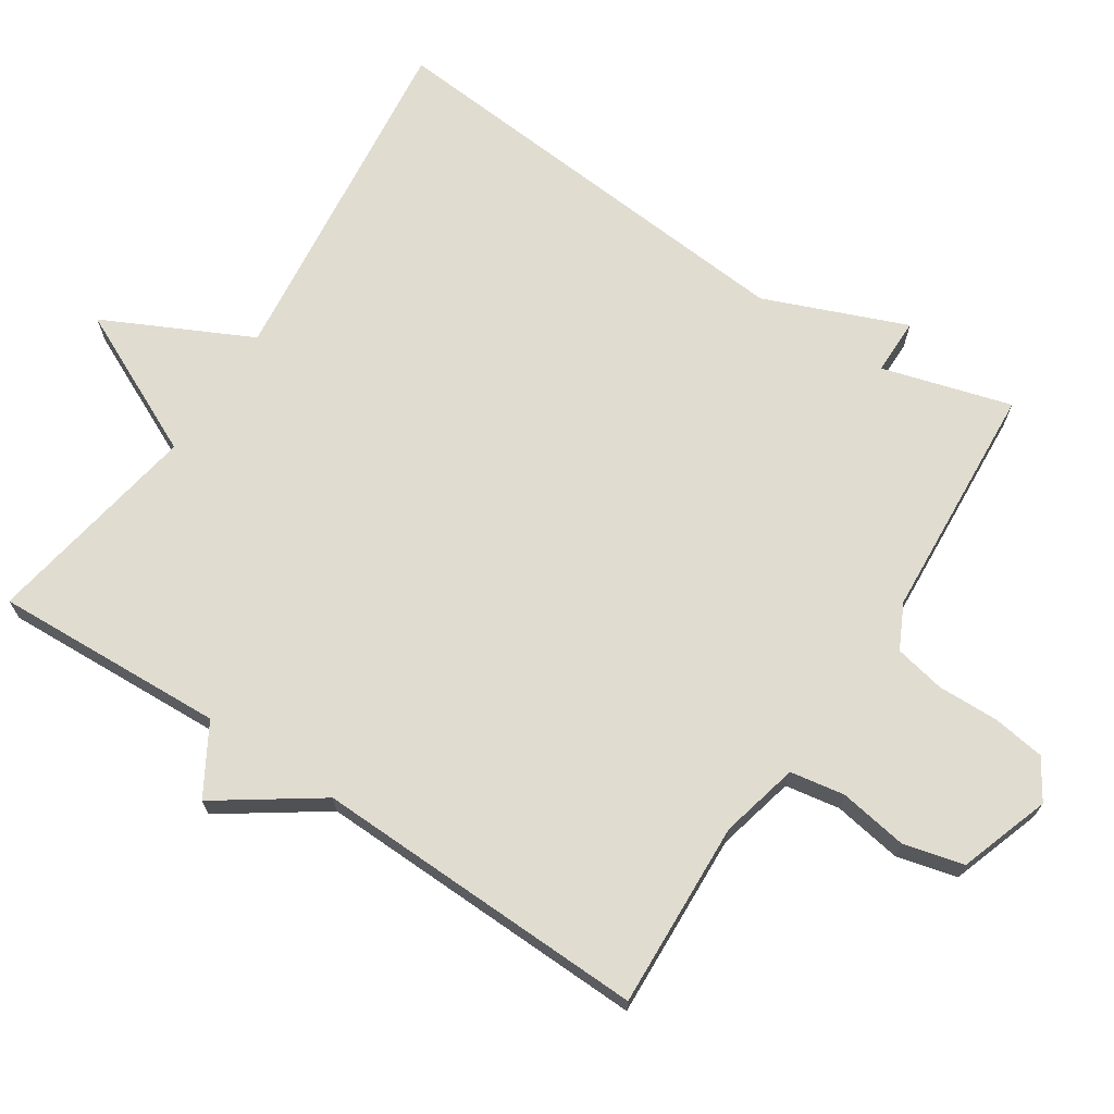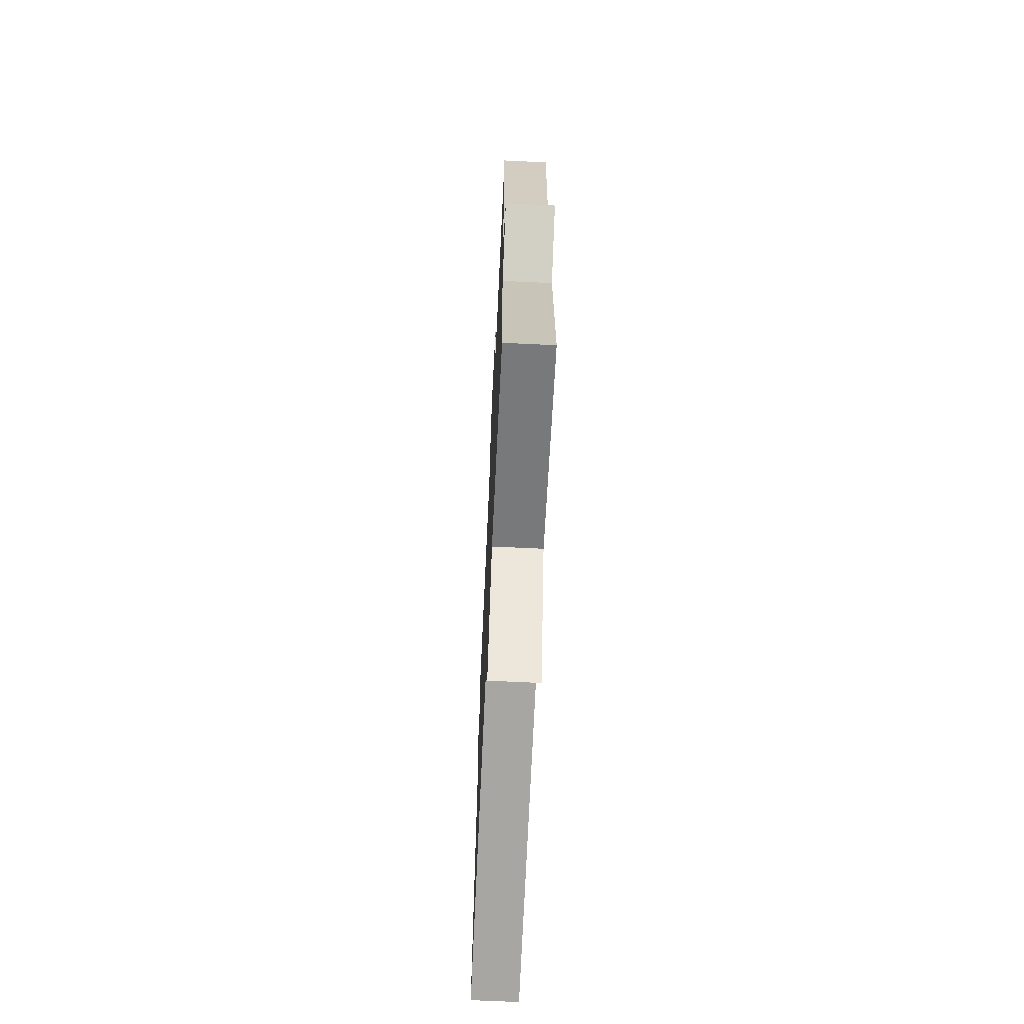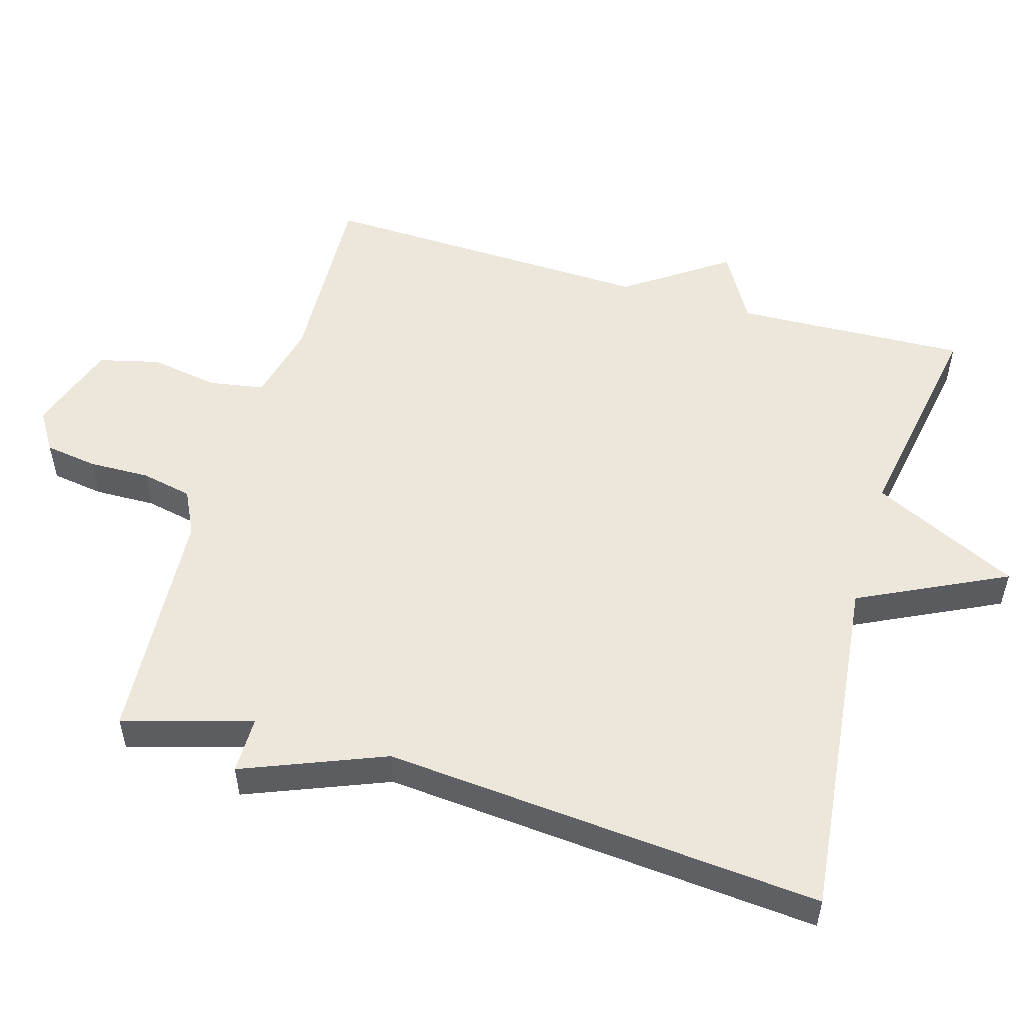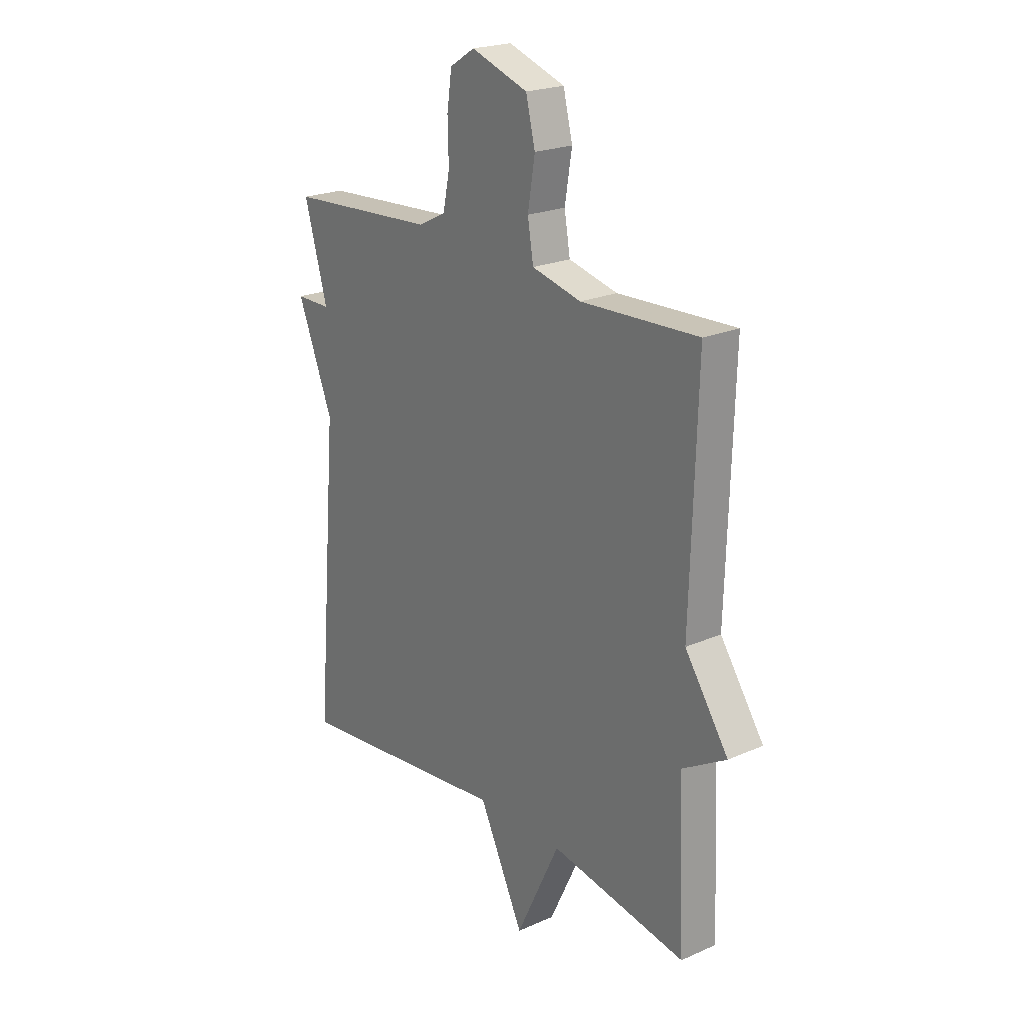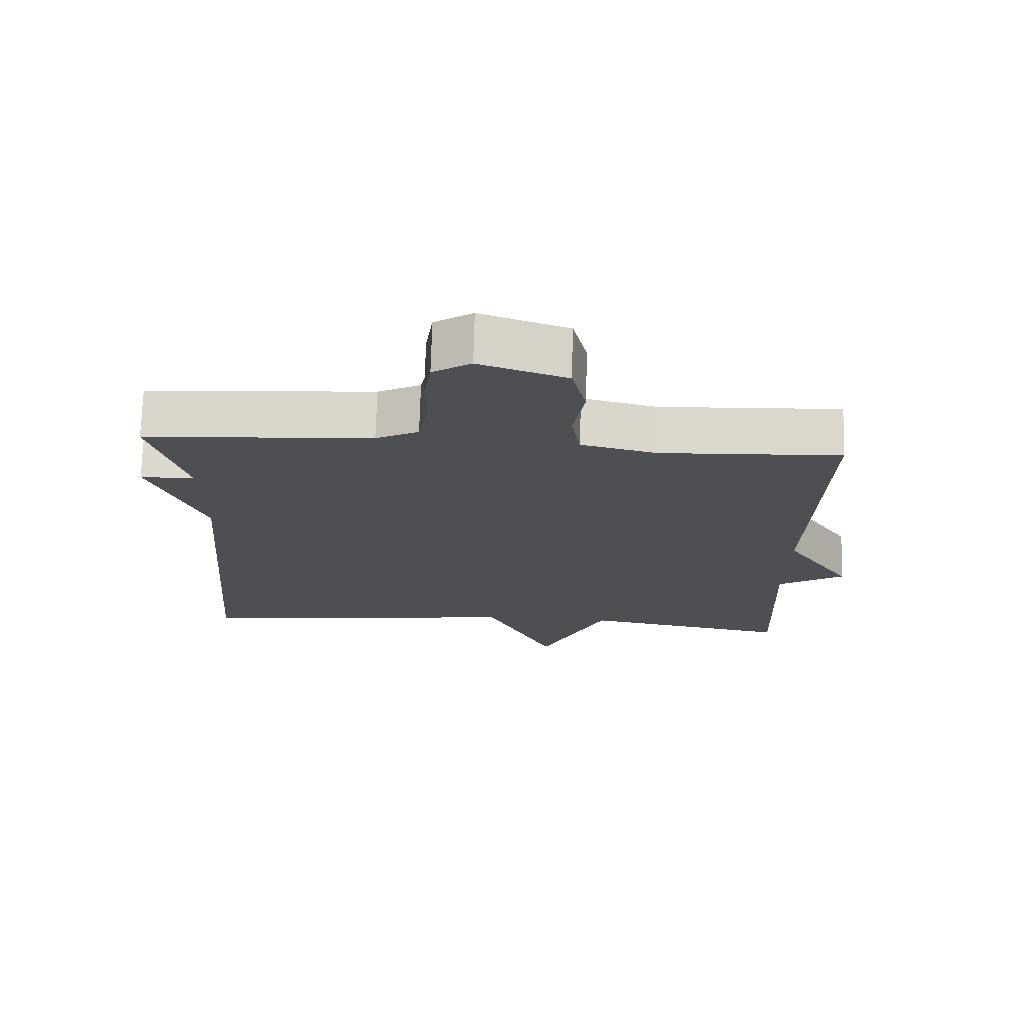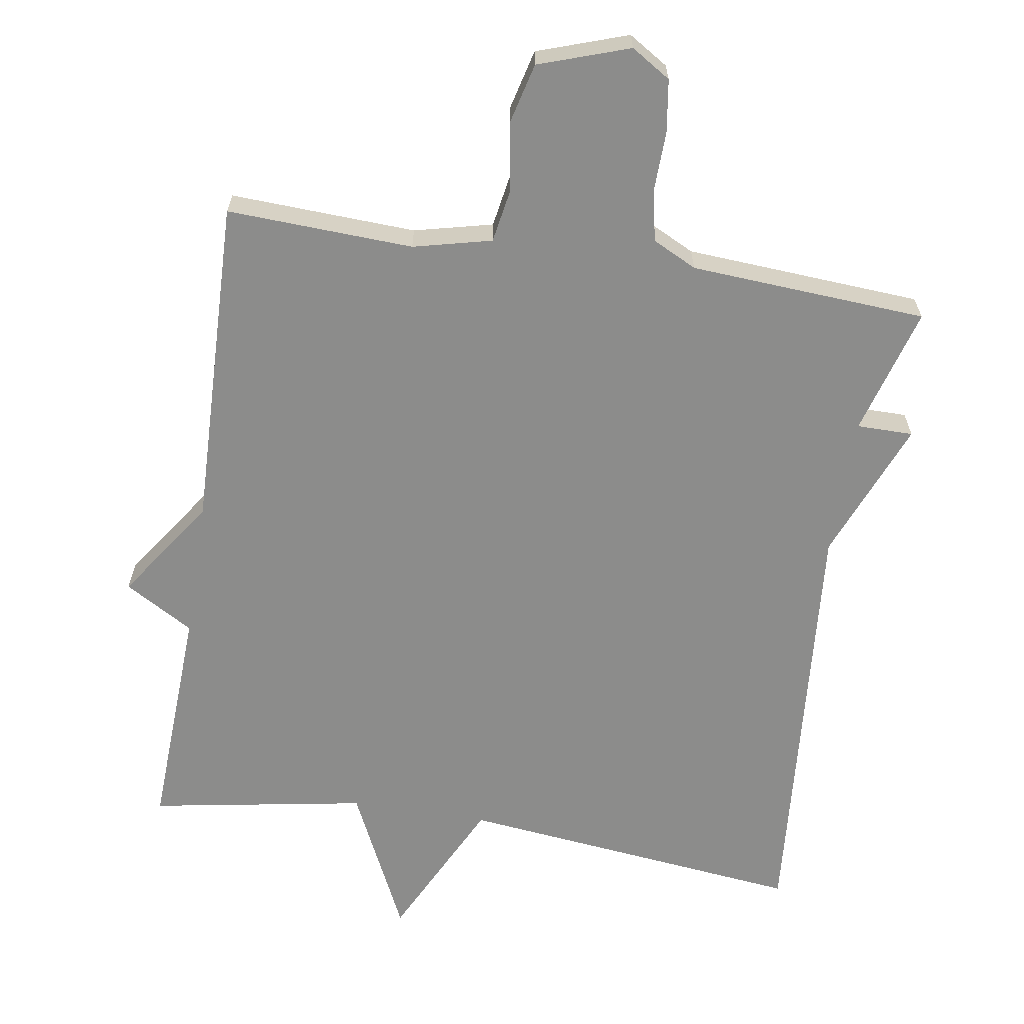
<metadata>
{"format":"obj","ext":"obj","renderer":"f3d","projection":"perspective","resolution":1024,"background":"white","views":[{"elev":69.7,"azim":-56.9,"up":"+Y"},{"elev":-67.7,"azim":-92.7,"up":"+Z"},{"elev":53.3,"azim":106.3,"up":"+Y"},{"elev":22.0,"azim":-127.6,"up":"+Z"},{"elev":72.4,"azim":-178.4,"up":"+Z"},{"elev":-64.1,"azim":-9.1,"up":"+Y"}]}
</metadata>
<code>
v -0.5 0.07 -0.5
v -0.486 0.07 -0.173
v -0.584 0.07 -0.116
v -0.486 0.07 0.027
v -0.5 0.07 0.5
v -0.236 0.07 0.489
v -0.125 0.07 0.516
v -0.112 0.07 0.593
v -0.128 0.07 0.69
v -0.107 0.07 0.775
v 0.021 0.07 0.819
v 0.077 0.07 0.784
v 0.088 0.07 0.71
v 0.086 0.07 0.624
v 0.101 0.07 0.552
v 0.164 0.07 0.521
v 0.5 0.07 0.5
v 0.448 0.07 0.318
v 0.528 0.07 0.318
v 0.448 0.07 0.118
v 0.5 0.07 -0.5
v 0.007 0.07 -0.446
v -0.094 0.07 -0.653
v -0.193 0.07 -0.446
v -0.5 0 -0.5
v -0.486 0 -0.173
v -0.584 0 -0.116
v -0.486 0 0.027
v -0.5 0 0.5
v -0.236 0 0.489
v -0.125 0 0.516
v -0.112 0 0.593
v -0.128 0 0.69
v -0.107 0 0.775
v 0.021 0 0.819
v 0.077 0 0.784
v 0.088 0 0.71
v 0.086 0 0.624
v 0.101 0 0.552
v 0.164 0 0.521
v 0.5 0 0.5
v 0.448 0 0.318
v 0.528 0 0.318
v 0.448 0 0.118
v 0.5 0 -0.5
v 0.007 0 -0.446
v -0.094 0 -0.653
v -0.193 0 -0.446
f 22 23 24
f 20 21 22
f 20 22 24
f 19 20 24
f 18 19 24
f 24 1 2
f 18 24 2
f 17 18 2
f 16 17 2
f 12 13 14
f 11 12 14
f 10 11 14
f 9 10 14
f 8 9 14
f 7 8 14 15
f 15 16 2
f 7 15 2
f 6 7 2
f 2 3 4
f 6 2 4
f 4 5 6
f 48 47 46
f 46 45 44
f 48 46 44
f 48 44 43
f 48 43 42
f 26 25 48
f 26 48 42
f 26 42 41
f 26 41 40
f 38 37 36
f 38 36 35
f 38 35 34
f 38 34 33
f 38 33 32
f 39 38 32 31
f 26 40 39
f 26 39 31
f 26 31 30
f 28 27 26
f 28 26 30
f 30 29 28
f 1 25 26 2
f 2 26 27 3
f 3 27 28 4
f 4 28 29 5
f 5 29 30 6
f 6 30 31 7
f 7 31 32 8
f 8 32 33 9
f 9 33 34 10
f 10 34 35 11
f 11 35 36 12
f 12 36 37 13
f 13 37 38 14
f 14 38 39 15
f 15 39 40 16
f 16 40 41 17
f 17 41 42 18
f 18 42 43 19
f 19 43 44 20
f 20 44 45 21
f 21 45 46 22
f 22 46 47 23
f 23 47 48 24
f 24 48 25 1

</code>
